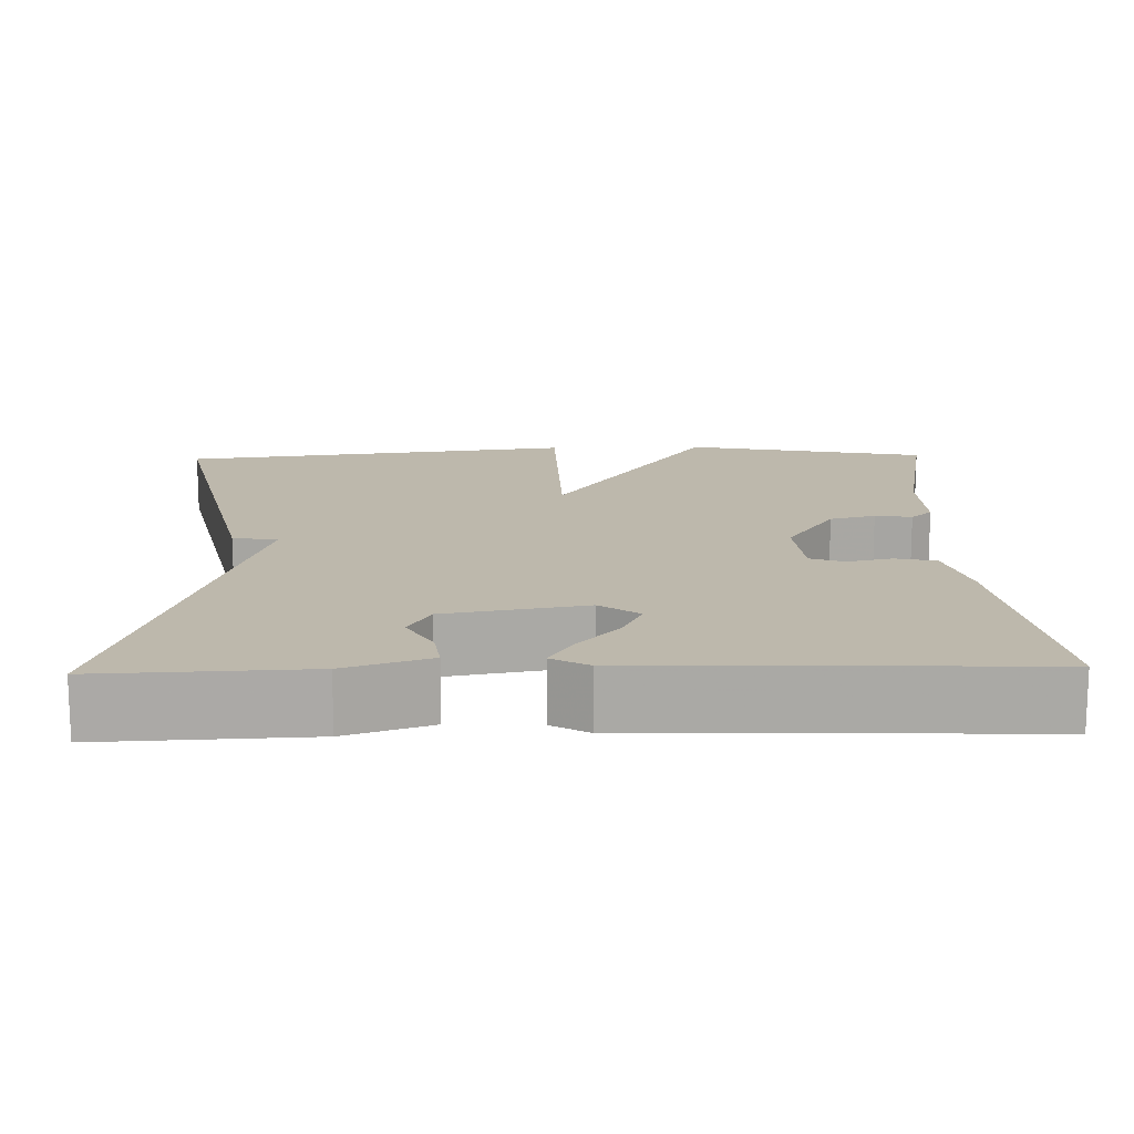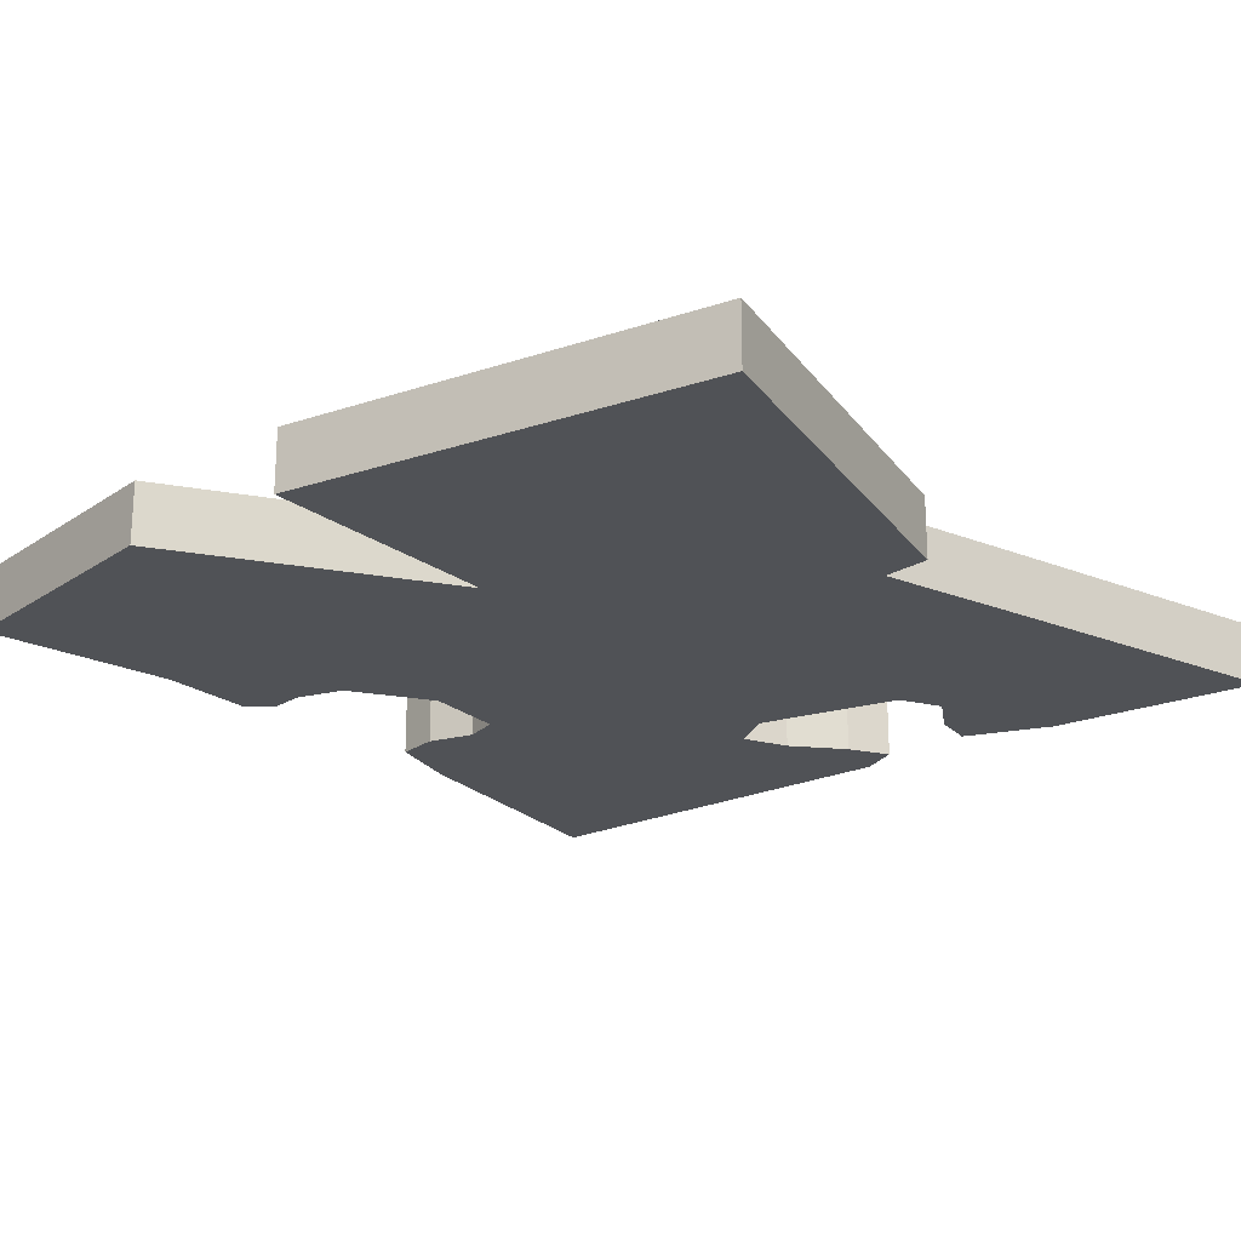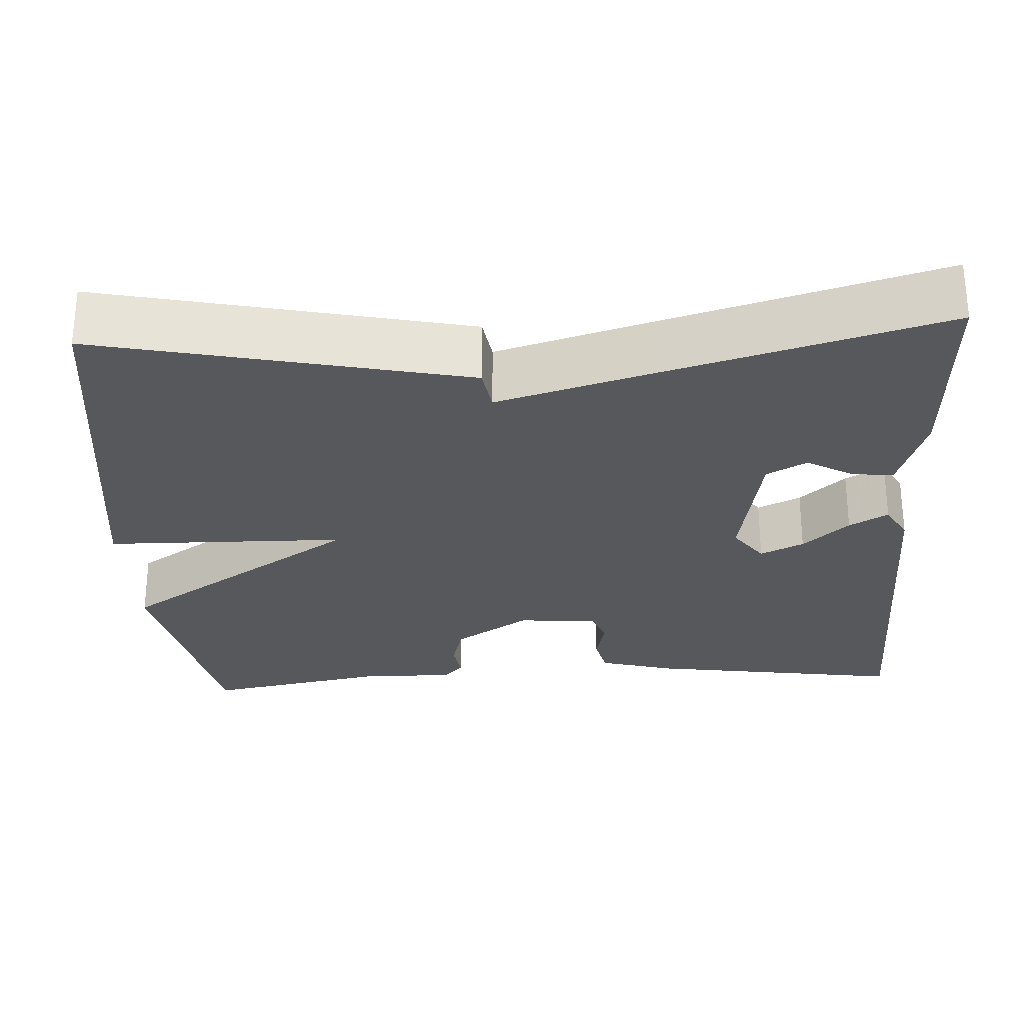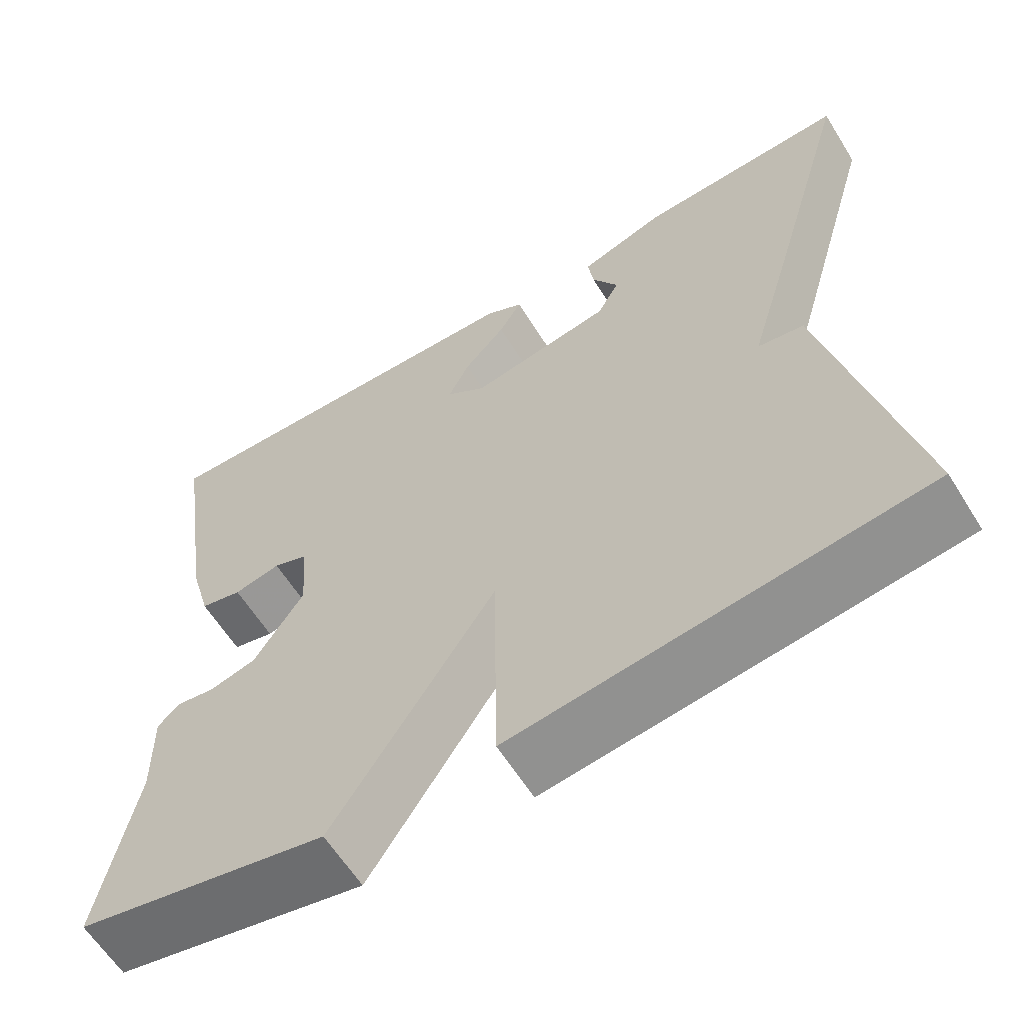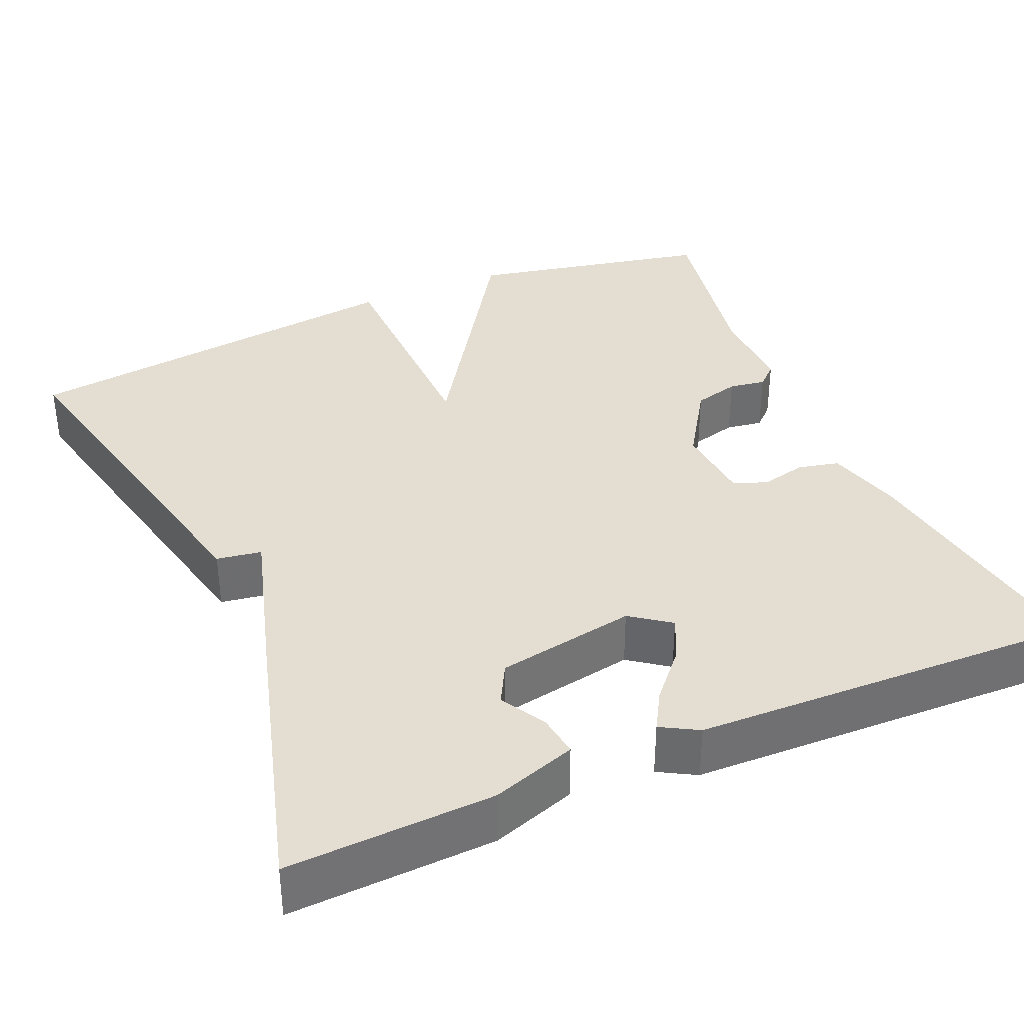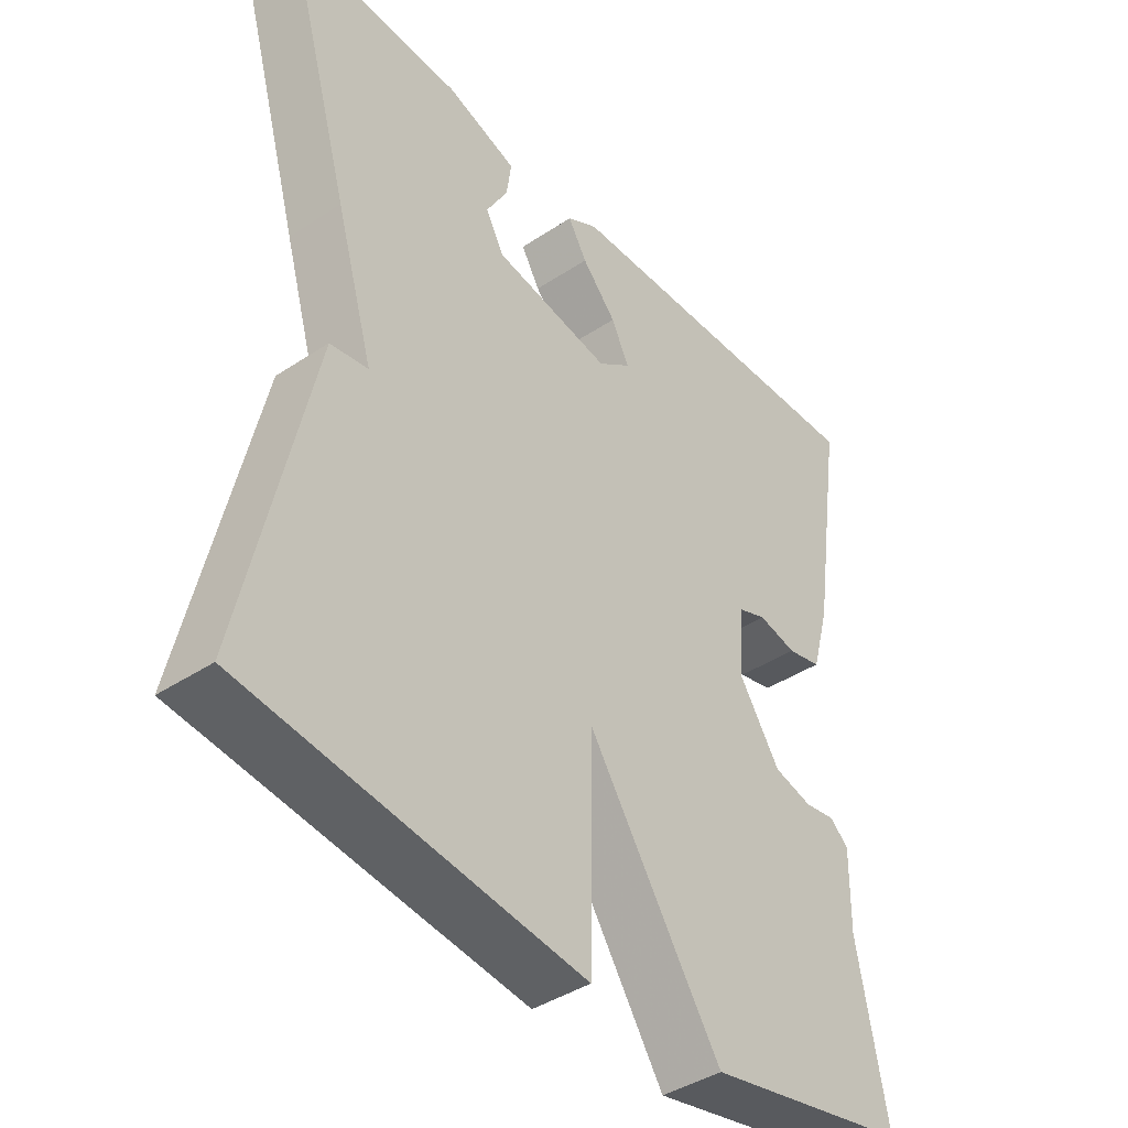
<metadata>
{"format":"obj","ext":"obj","renderer":"f3d","projection":"perspective","resolution":1024,"background":"white","views":[{"elev":14.7,"azim":-1.5,"up":"+Y"},{"elev":-21.1,"azim":-141.8,"up":"+Y"},{"elev":-27.7,"azim":-86.9,"up":"+Y"},{"elev":-61.6,"azim":-148.1,"up":"+Z"},{"elev":36.3,"azim":-23.5,"up":"+Y"},{"elev":-41.3,"azim":-51.2,"up":"+Z"}]}
</metadata>
<code>
v -0.5 0.07 0.5
v -0.244 0.07 0.489
v -0.139 0.07 0.454
v -0.146 0.07 0.402
v -0.178 0.07 0.345
v -0.151 0.07 0.295
v 0.023 0.07 0.264
v 0.072 0.07 0.3
v 0.046 0.07 0.354
v -0.005 0.07 0.411
v -0.033 0.07 0.459
v 0.013 0.07 0.485
v 0.5 0.07 0.5
v 0.452 0.07 0.179
v 0.426 0.07 0.085
v 0.375 0.07 0.073
v 0.318 0.07 0.086
v 0.276 0.07 0.07
v 0.268 0.07 -0.03
v 0.329 0.07 -0.124
v 0.386 0.07 -0.139
v 0.432 0.07 -0.132
v 0.459 0.07 -0.157
v 0.457 0.07 -0.271
v 0.5 0.07 -0.5
v 0.196 0.07 -0.563
v 0 0.07 -0.264
v -0.004 0.07 -0.563
v -0.5 0.07 -0.5
v -0.401 0.07 -0.045
v -0.345 0.07 -0.036
v -0.401 0.07 0.155
v -0.5 0 0.5
v -0.244 0 0.489
v -0.139 0 0.454
v -0.146 0 0.402
v -0.178 0 0.345
v -0.151 0 0.295
v 0.023 0 0.264
v 0.072 0 0.3
v 0.046 0 0.354
v -0.005 0 0.411
v -0.033 0 0.459
v 0.013 0 0.485
v 0.5 0 0.5
v 0.452 0 0.179
v 0.426 0 0.085
v 0.375 0 0.073
v 0.318 0 0.086
v 0.276 0 0.07
v 0.268 0 -0.03
v 0.329 0 -0.124
v 0.386 0 -0.139
v 0.432 0 -0.132
v 0.459 0 -0.157
v 0.457 0 -0.271
v 0.5 0 -0.5
v 0.196 0 -0.563
v 0 0 -0.264
v -0.004 0 -0.563
v -0.5 0 -0.5
v -0.401 0 -0.045
v -0.345 0 -0.036
v -0.401 0 0.155
f 1 2 3
f 32 1 3
f 31 32 3
f 29 30 31
f 28 29 31
f 27 28 31
f 24 25 26 27
f 23 24 27
f 22 23 27
f 21 22 27
f 20 21 27 31
f 19 20 31
f 18 19 31
f 17 18 31
f 15 16 17
f 14 15 17
f 13 14 17
f 12 13 17
f 11 12 17
f 10 11 17
f 9 10 17
f 8 9 17
f 7 8 17 31
f 6 7 31
f 5 6 31
f 3 4 5
f 3 5 31
f 35 34 33
f 35 33 64
f 35 64 63
f 63 62 61
f 63 61 60
f 63 60 59
f 59 58 57 56
f 59 56 55
f 59 55 54
f 59 54 53
f 63 59 53 52
f 63 52 51
f 63 51 50
f 63 50 49
f 49 48 47
f 49 47 46
f 49 46 45
f 49 45 44
f 49 44 43
f 49 43 42
f 49 42 41
f 49 41 40
f 63 49 40 39
f 63 39 38
f 63 38 37
f 37 36 35
f 63 37 35
f 1 33 34 2
f 2 34 35 3
f 3 35 36 4
f 4 36 37 5
f 5 37 38 6
f 6 38 39 7
f 7 39 40 8
f 8 40 41 9
f 9 41 42 10
f 10 42 43 11
f 11 43 44 12
f 12 44 45 13
f 13 45 46 14
f 14 46 47 15
f 15 47 48 16
f 16 48 49 17
f 17 49 50 18
f 18 50 51 19
f 19 51 52 20
f 20 52 53 21
f 21 53 54 22
f 22 54 55 23
f 23 55 56 24
f 24 56 57 25
f 25 57 58 26
f 26 58 59 27
f 27 59 60 28
f 28 60 61 29
f 29 61 62 30
f 30 62 63 31
f 31 63 64 32
f 32 64 33 1

</code>
